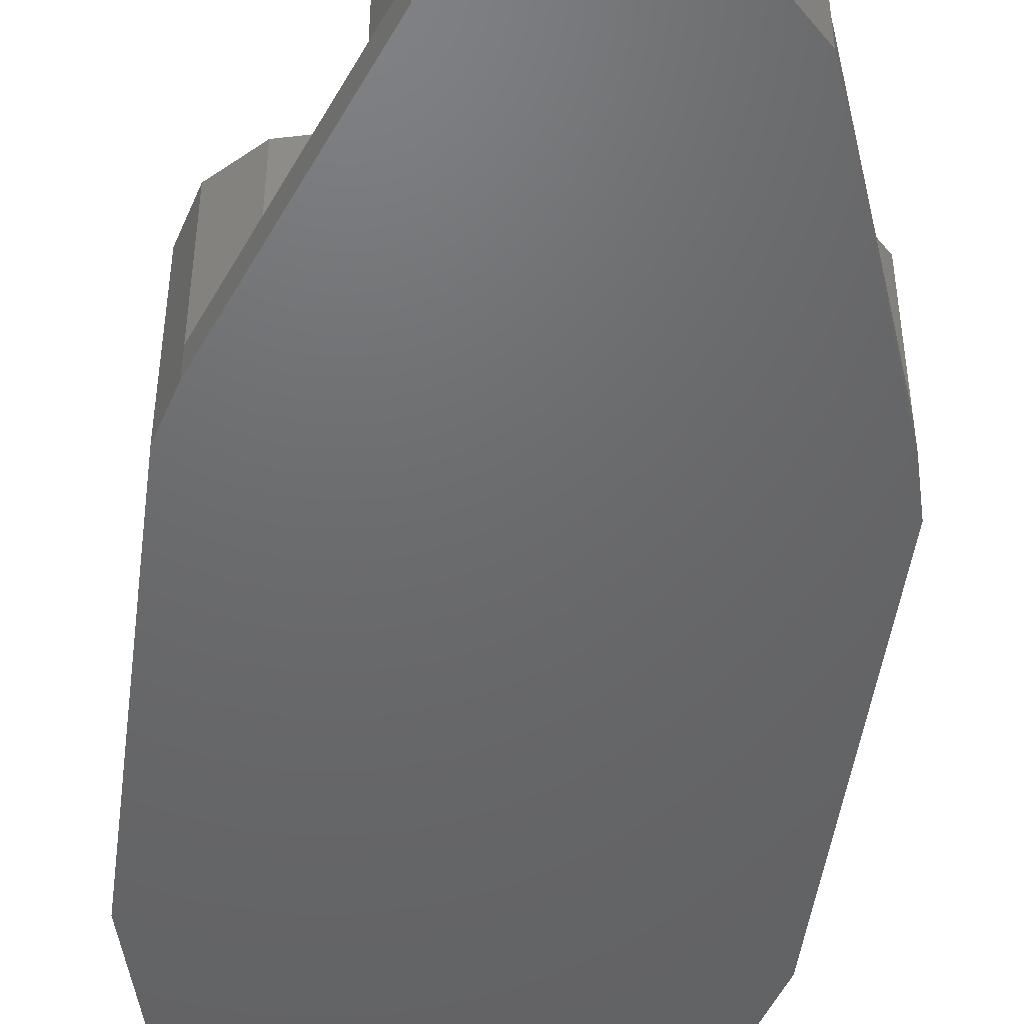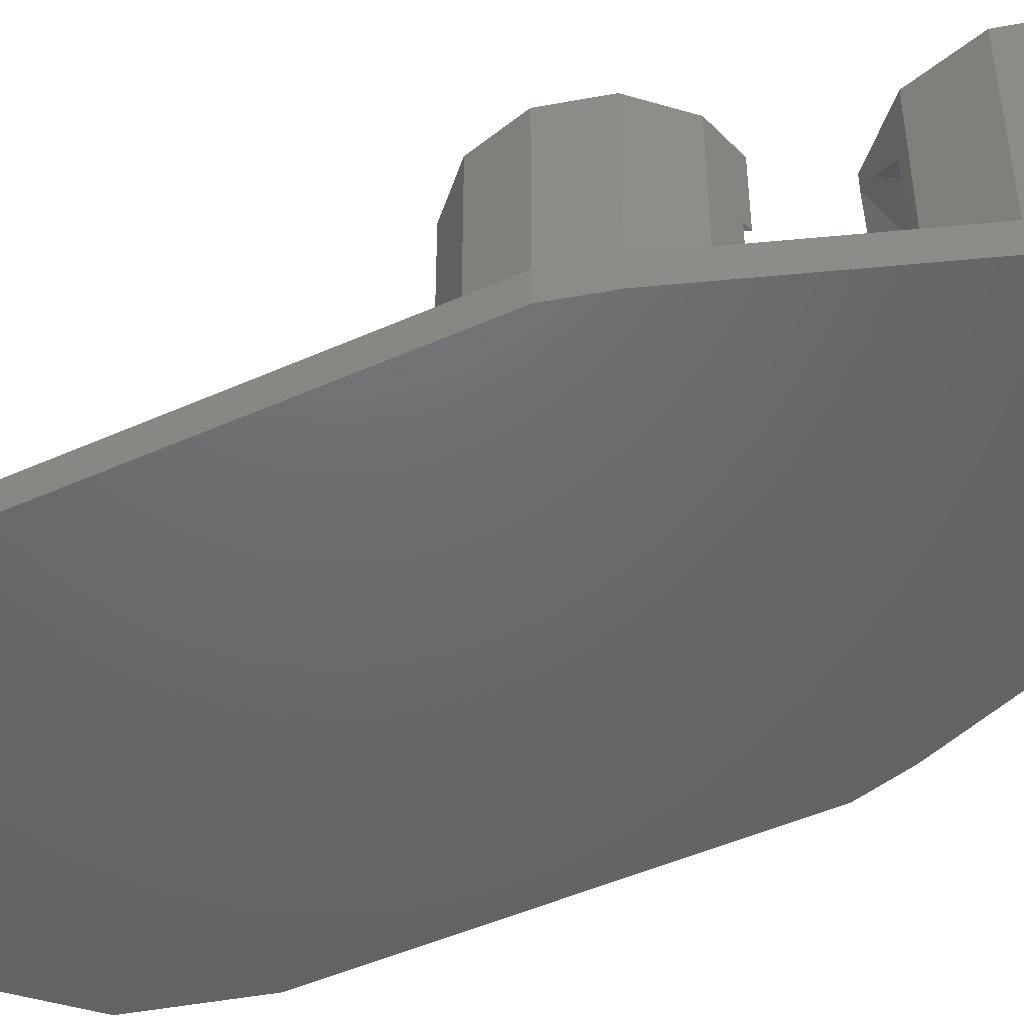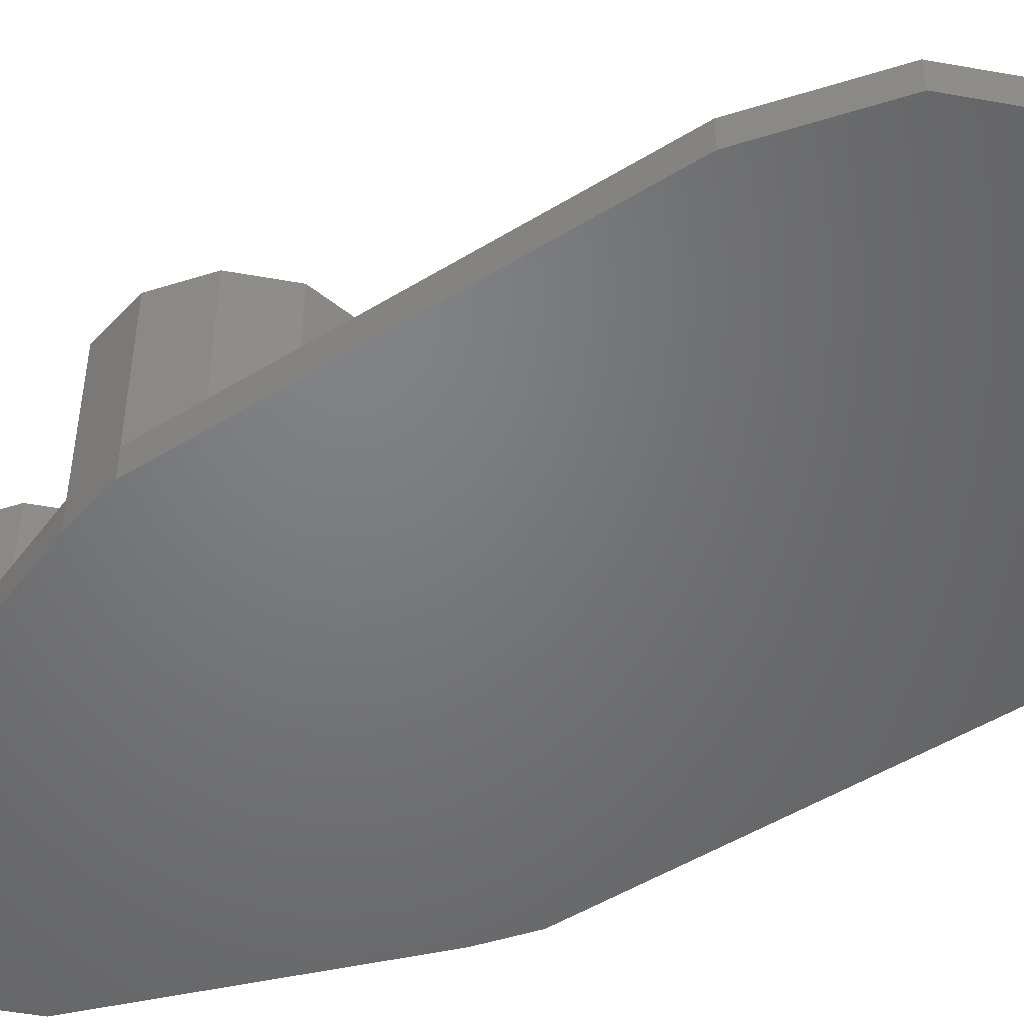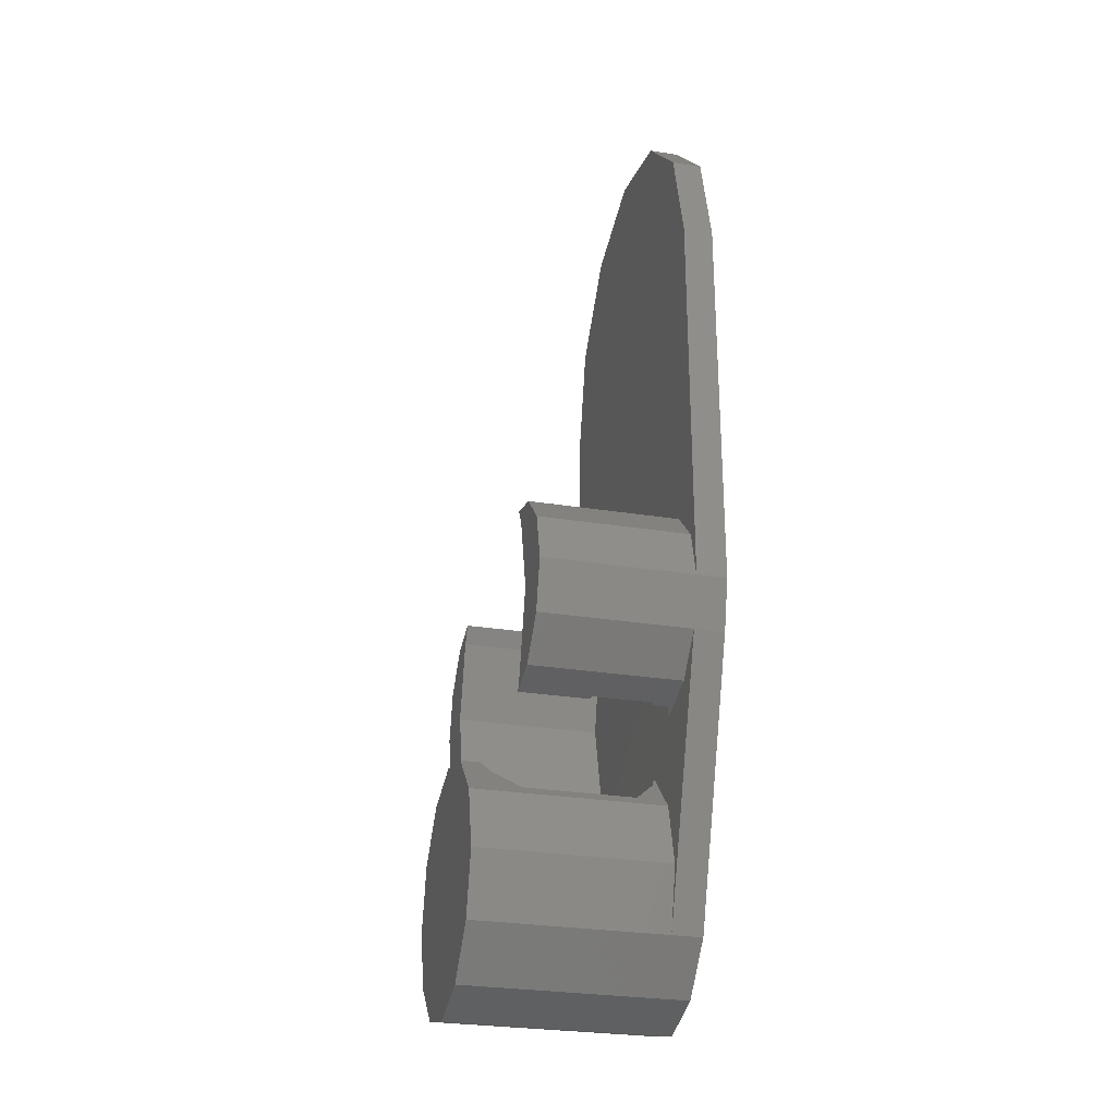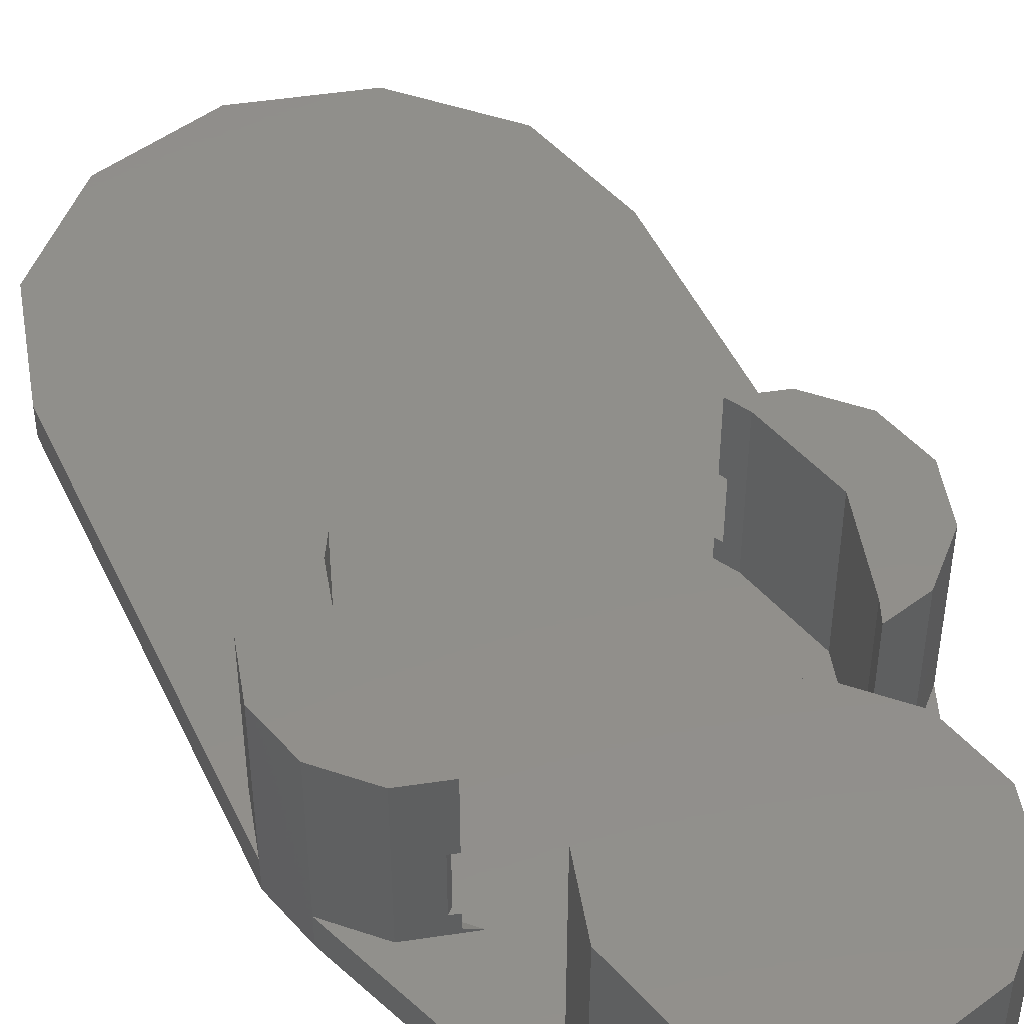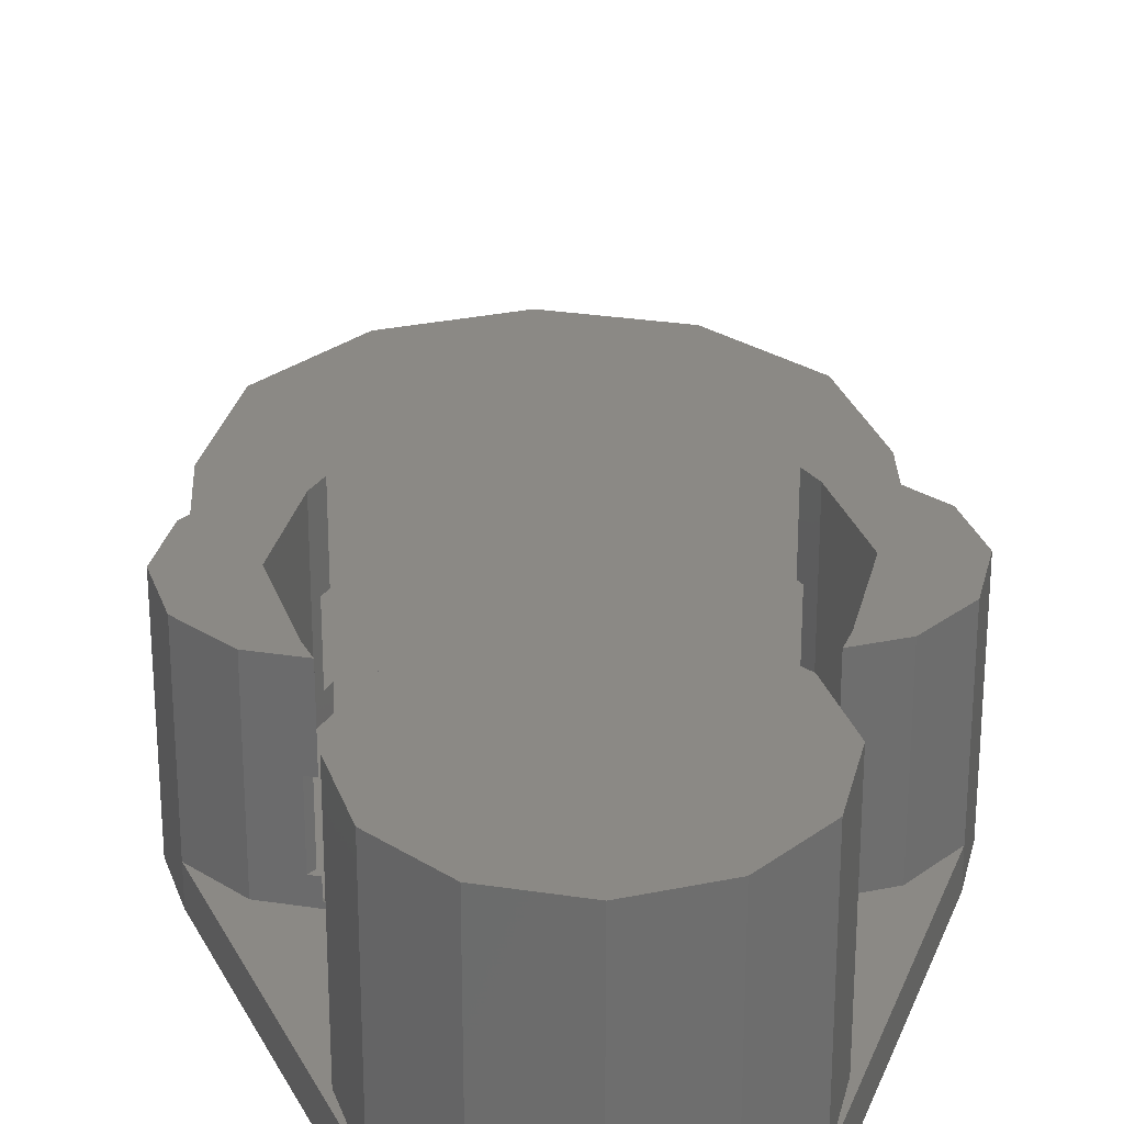
<metadata>
{"format":"stl","ext":"stl","renderer":"f3d","projection":"perspective","resolution":1024,"background":"white","views":[{"elev":-47.8,"azim":-7.5,"up":"+Z"},{"elev":-47.8,"azim":-63.3,"up":"+Z"},{"elev":-50.5,"azim":123.9,"up":"+Z"},{"elev":-28.3,"azim":76.5,"up":"+Y"},{"elev":49.1,"azim":-24.5,"up":"+Z"},{"elev":29.1,"azim":-2.2,"up":"+Z"}]}
</metadata>
<code>
# stl→obj: 144 verts, 284 faces
v -22 0 0
v -22 0 3
v -22 40 0
v -22 40 3
v -20.66 -5 0
v -20.66 -5 18
v -22 0 18
v -19.05 51 0
v -11 59.05 0
v 0 62 0
v 11 59.05 0
v 19.05 51 0
v 22 40 0
v 22 0 0
v 20.66 -5 0
v 10.83 -31.25 0
v 6.25 -35.83 0
v 0 -37.5 0
v -6.25 -35.83 0
v -10.83 -31.25 0
v -19.05 51 3
v 22 40 3
v -17 8.66 3
v -12.86 9.769 3
v 11.89 -9.97 3
v 13.86 -8 3
v -13.86 8 3
v -16 1.959e-15 3
v -20.66 5 3
v 19.05 51 3
v -10.83 -18.75 3
v -6.369 -14.29 3
v -13.86 -8 3
v -11.89 -9.97 3
v 16 -1.959e-15 3
v -20.66 -5 3
v -10.83 -31.25 3
v -17 -8.66 3
v -12.5 -25 3
v -12 -10 3
v -1.959e-15 -16 3
v 6.369 -14.29 3
v 10.83 -18.75 3
v 12.5 -25 3
v 20.66 -5 3
v 13.86 8 3
v 10.83 -31.25 3
v 17 -8.66 3
v 12 -10 3
v 12.86 9.769 3
v 20.66 5 3
v 17 8.66 3
v 22 0 3
v 11 59.05 3
v 0 62 3
v -11 59.05 3
v -20.66 5 18
v -13.18 -9.684 18
v -17 -8.66 18
v -13.86 -8 18
v -16 1.959e-15 18
v -13.86 8 18
v -12.86 9.769 18
v -17 8.66 18
v -10.83 -31.25 22
v -6.25 -35.83 22
v 0 -37.5 22
v 6.25 -35.83 22
v 10.83 -31.25 22
v 17 -8.66 18
v 20.66 -5 18
v 22 0 18
v 20.66 5 18
v 17 8.66 18
v 12.86 9.769 5
v 13.58 9.577 5
v 13.58 9.577 11
v 12.86 9.769 11
v 12.86 9.769 18
v 13.86 8 18
v 13.19 9.189 11
v 13.19 9.189 5
v 16 -1.959e-15 18
v 13.86 -8 18
v 13.18 -9.684 18
v 13.32 -9.323 11
v 13.18 -9.684 11
v 13.32 -9.323 5
v 13.18 -9.684 5
v 13.18 -9.684 3.47
v 12 -10 3.067
v 13.58 -9.577 11
v 13.58 -9.577 5
v 12.5 -25 22
v 10.83 -18.75 22
v 6.25 -14.17 20
v 6.25 -14.17 22
v 6.369 -14.29 20
v 9.899 -17.82 16.8
v 7.379 -15.3 3.466
v 7.547 -15.47 3.543
v 7.686 -15.61 3.673
v 9.899 -17.82 5.742
v 7.686 -15.61 19.22
v 7.547 -15.47 19.37
v 7.379 -15.3 19.46
v -3.98e-15 -32.5 9
v -7.379 -15.3 3.466
v -6.369 -14.29 20
v -10.83 -18.75 22
v -6.25 -14.17 22
v -7.379 -15.3 19.46
v -9.899 -17.82 16.8
v -7.547 -15.47 19.37
v -9.899 -17.82 5.742
v -7.547 -15.47 3.543
v -6.25 -14.17 20
v -12.5 -25 22
v -13.18 -9.684 3.47
v -13.96 -9.475 5
v -13.96 -9.475 11
v -13.18 -9.684 5
v -13.18 -9.684 11
v -12 -10 3.067
v -13.46 -8.977 5
v -13.46 -8.977 11
v -13.36 8.878 11
v -13.36 8.878 5
v -12.86 9.769 5
v -12.86 9.769 11
v -13.96 9.475 5
v -13.96 9.475 11
v 0 -12.5 22
v 0 -12.5 20
v -1.959e-15 -16 20
v -3.98e-15 -32.5 13
v 3 -31.7 13
v 5.196 -29.5 13
v 5.196 -29.5 9
v 3 -31.7 9
v -3 -31.7 13
v -3 -31.7 9
v -5.196 -29.5 9
v -5.196 -29.5 13
f 1 2 3
f 3 2 4
f 1 5 2
f 2 5 6
f 2 6 7
f 1 3 5
f 5 3 8
f 5 8 9
f 5 9 10
f 5 10 11
f 5 11 12
f 5 12 13
f 5 13 14
f 5 14 15
f 5 15 16
f 5 16 17
f 5 17 18
f 5 18 19
f 5 19 20
f 3 4 8
f 8 4 21
f 22 23 24
f 25 26 24
f 27 28 24
f 29 23 30
f 31 32 24
f 28 33 24
f 33 34 24
f 26 35 24
f 36 37 38
f 38 39 40
f 38 37 39
f 32 41 24
f 42 43 24
f 41 42 24
f 44 45 43
f 35 46 24
f 47 45 44
f 43 45 48
f 43 48 49
f 43 25 24
f 43 49 25
f 50 22 24
f 51 22 52
f 46 50 24
f 52 22 50
f 53 22 51
f 22 30 23
f 30 54 29
f 54 55 29
f 55 56 29
f 56 21 29
f 21 4 29
f 39 34 40
f 2 29 4
f 34 31 24
f 39 31 34
f 2 7 29
f 29 7 57
f 57 7 6
f 58 57 59
f 59 57 6
f 60 57 58
f 61 57 60
f 62 57 61
f 63 57 62
f 64 57 63
f 38 6 36
f 36 6 5
f 59 6 38
f 5 20 36
f 36 20 37
f 37 20 19
f 65 37 66
f 66 37 19
f 66 19 18
f 67 66 18
f 67 18 17
f 68 67 17
f 68 17 16
f 69 68 47
f 47 68 16
f 47 16 15
f 45 47 15
f 70 48 45
f 71 70 45
f 15 71 45
f 71 15 14
f 72 71 53
f 53 71 14
f 53 14 13
f 22 53 13
f 13 12 30
f 22 13 30
f 11 54 12
f 12 54 30
f 10 55 11
f 11 55 54
f 9 56 10
f 10 56 55
f 8 21 9
f 9 21 56
f 29 57 23
f 23 57 64
f 53 51 73
f 72 53 73
f 52 74 51
f 51 74 73
f 50 75 52
f 52 75 76
f 52 76 77
f 77 78 79
f 77 79 52
f 52 79 74
f 80 79 46
f 81 79 78
f 46 79 81
f 46 82 75
f 46 75 50
f 82 46 81
f 83 80 35
f 35 80 46
f 83 35 84
f 84 35 26
f 85 86 87
f 84 86 85
f 88 86 84
f 88 84 26
f 88 26 89
f 26 90 89
f 91 90 26
f 25 91 26
f 91 25 49
f 91 49 48
f 90 91 48
f 85 87 70
f 87 92 70
f 70 93 48
f 89 90 93
f 93 90 48
f 92 93 70
f 69 47 44
f 94 69 44
f 44 43 95
f 94 44 95
f 96 97 98
f 98 97 95
f 99 95 43
f 43 42 100
f 43 100 101
f 43 101 102
f 43 102 103
f 104 95 99
f 105 95 104
f 106 95 105
f 98 95 106
f 99 43 103
f 100 42 41
f 107 100 41
f 107 41 32
f 108 107 32
f 109 110 111
f 112 110 109
f 113 110 114
f 114 110 112
f 31 110 113
f 31 113 115
f 31 115 116
f 31 116 108
f 31 108 32
f 109 111 117
f 39 118 31
f 31 118 110
f 39 37 118
f 118 37 65
f 119 38 40
f 120 121 59
f 120 38 119
f 122 120 119
f 59 38 120
f 123 59 121
f 58 59 123
f 124 119 40
f 124 40 34
f 119 124 34
f 33 119 34
f 60 58 123
f 125 60 126
f 126 60 123
f 33 60 125
f 119 125 122
f 33 125 119
f 61 60 33
f 28 61 33
f 27 62 61
f 28 27 61
f 127 62 128
f 24 129 128
f 27 24 128
f 130 63 127
f 63 62 127
f 62 27 128
f 129 24 131
f 130 64 63
f 132 64 130
f 23 64 131
f 23 131 24
f 131 64 132
f 110 118 65
f 67 110 66
f 66 110 65
f 68 110 67
f 69 110 68
f 94 110 69
f 95 110 94
f 97 110 95
f 133 110 97
f 111 110 133
f 83 70 74
f 74 79 80
f 84 70 83
f 83 74 80
f 85 70 84
f 70 71 74
f 71 72 74
f 72 73 74
f 77 81 78
f 77 76 81
f 81 76 82
f 82 76 75
f 93 88 89
f 86 92 87
f 92 86 93
f 93 86 88
f 134 96 117
f 117 96 98
f 117 98 135
f 117 135 109
f 98 106 135
f 135 106 136
f 105 137 106
f 106 137 136
f 104 138 105
f 105 138 137
f 104 99 138
f 99 103 138
f 138 103 139
f 103 102 139
f 139 102 101
f 140 139 101
f 140 101 100
f 107 140 100
f 134 133 96
f 96 133 97
f 137 140 136
f 136 140 107
f 136 107 141
f 141 107 142
f 142 107 108
f 116 142 108
f 143 142 116
f 115 143 116
f 113 144 143
f 115 113 143
f 141 144 114
f 114 144 113
f 136 141 112
f 112 141 114
f 135 136 109
f 109 136 112
f 117 111 134
f 134 111 133
f 126 123 121
f 125 126 121
f 120 125 121
f 122 125 120
f 130 127 132
f 132 127 128
f 131 132 128
f 128 129 131
f 138 139 137
f 137 139 140
f 144 141 142
f 143 144 142

</code>
